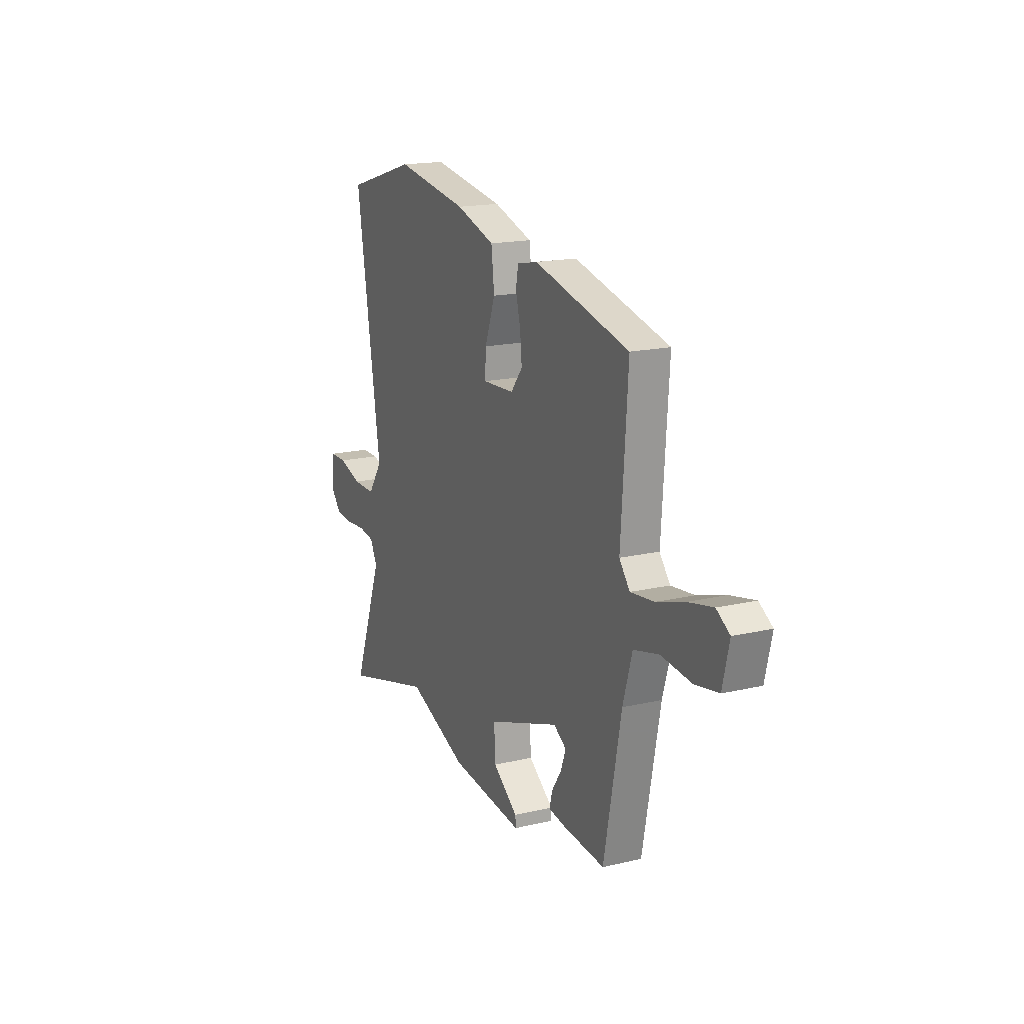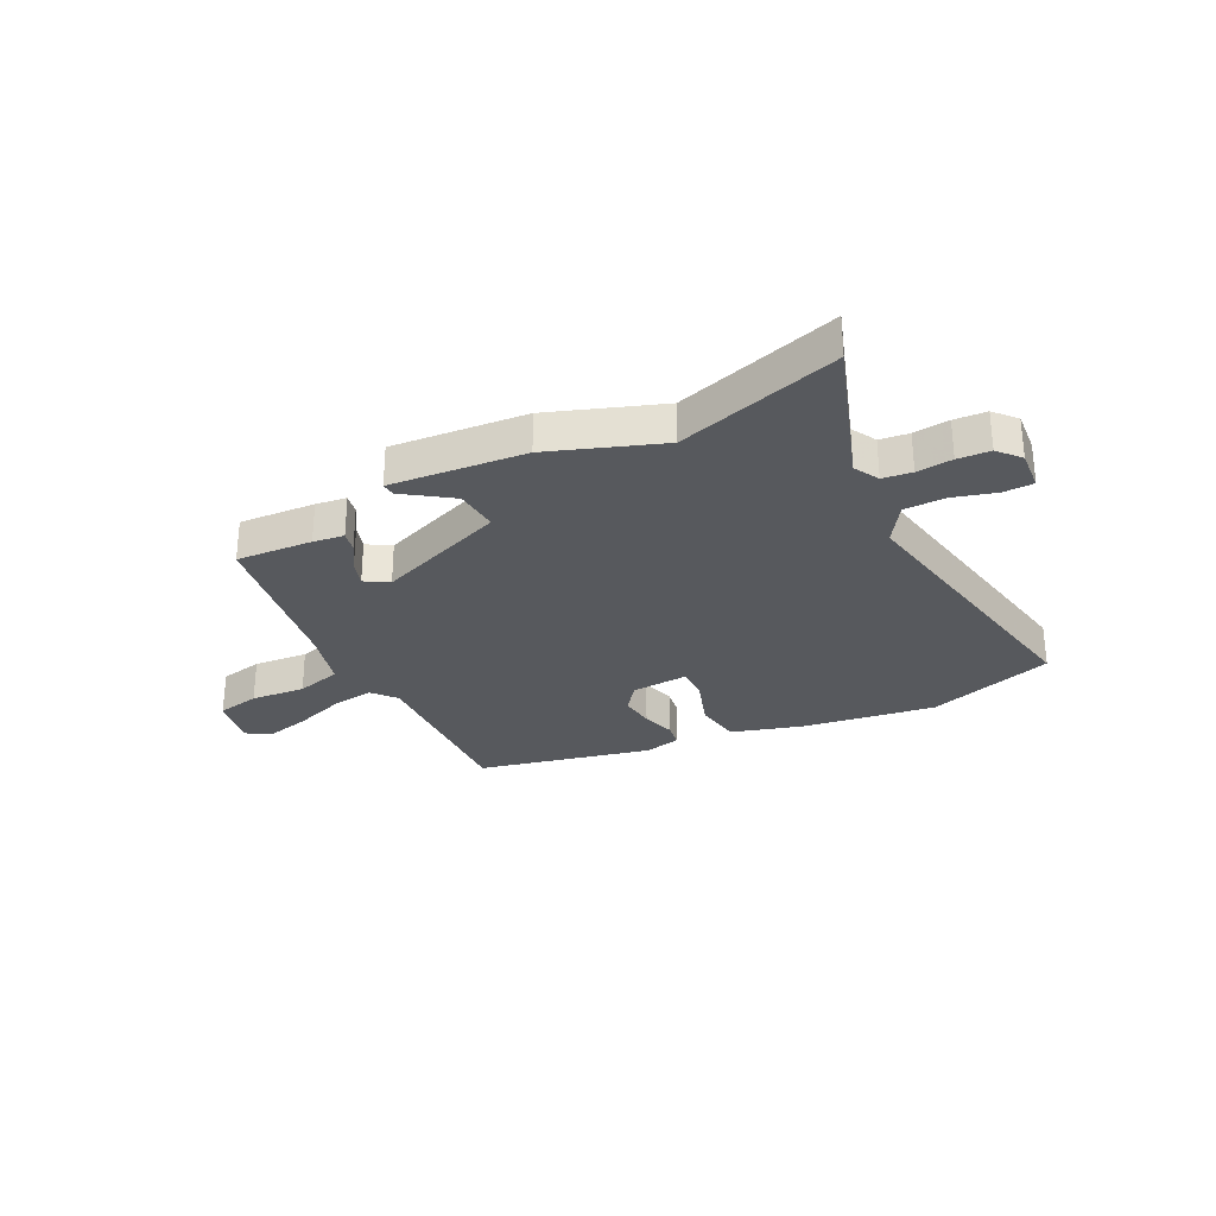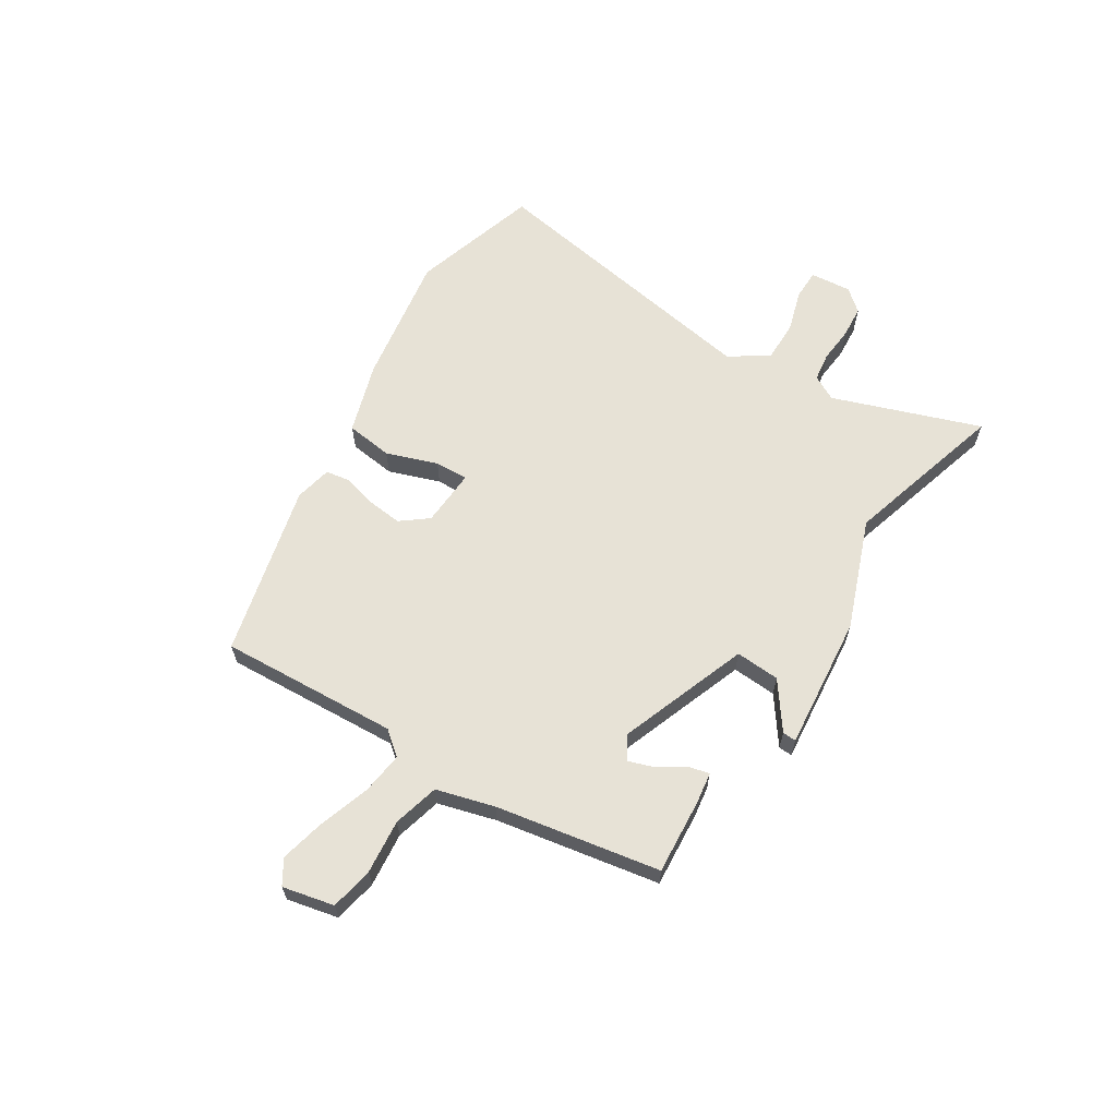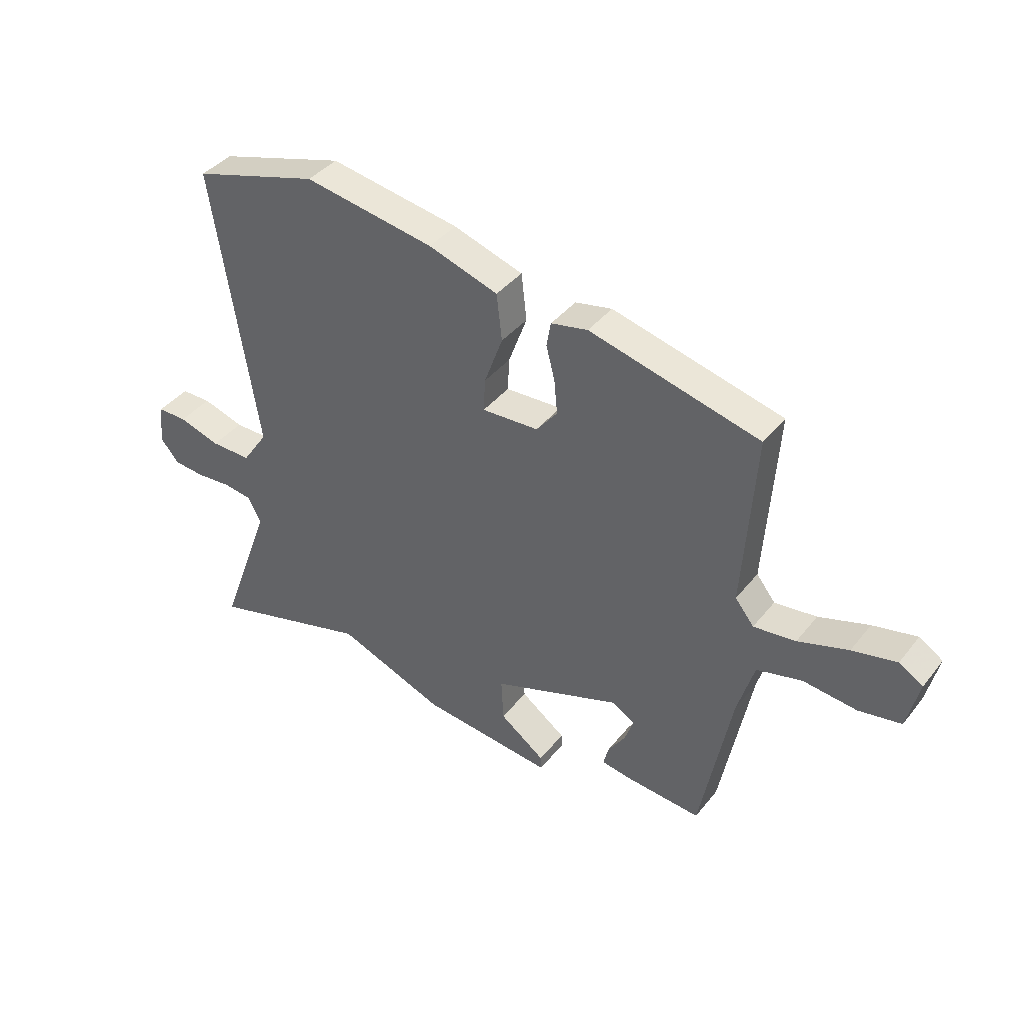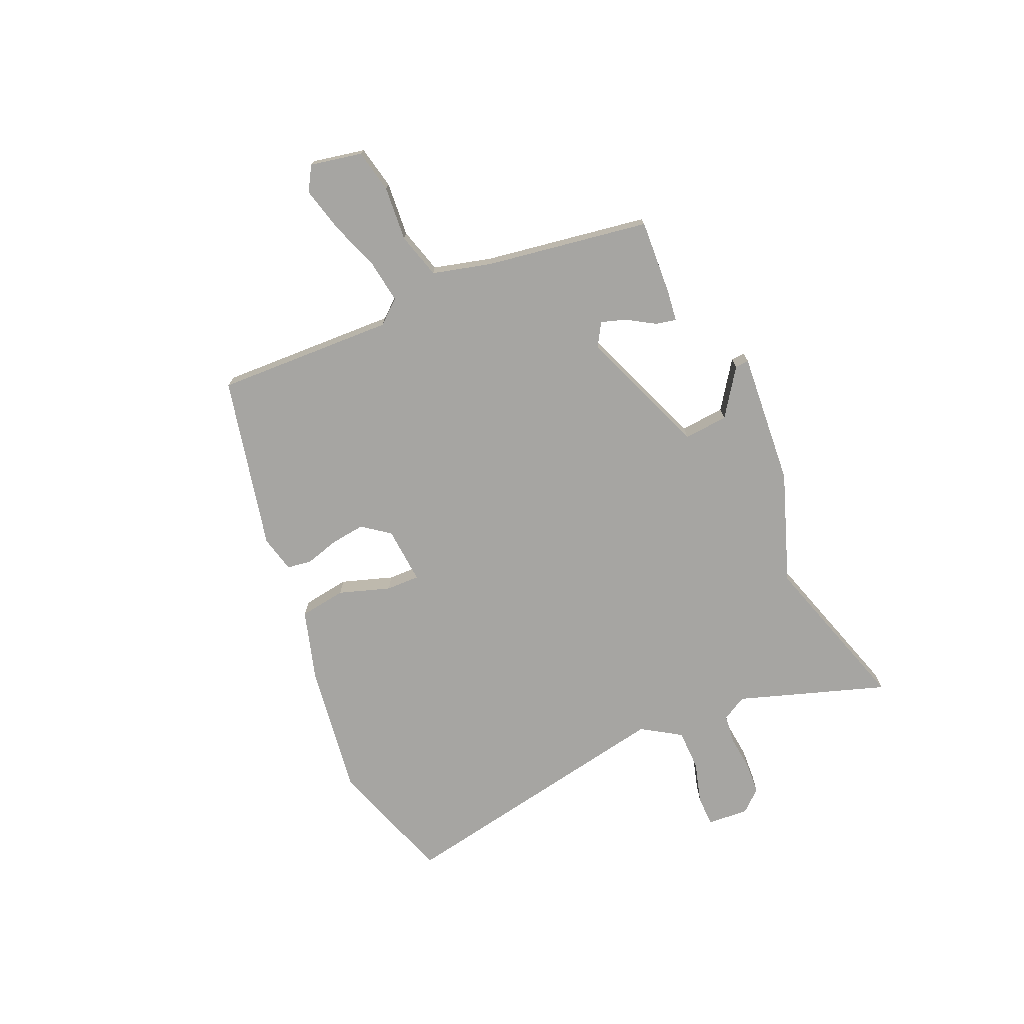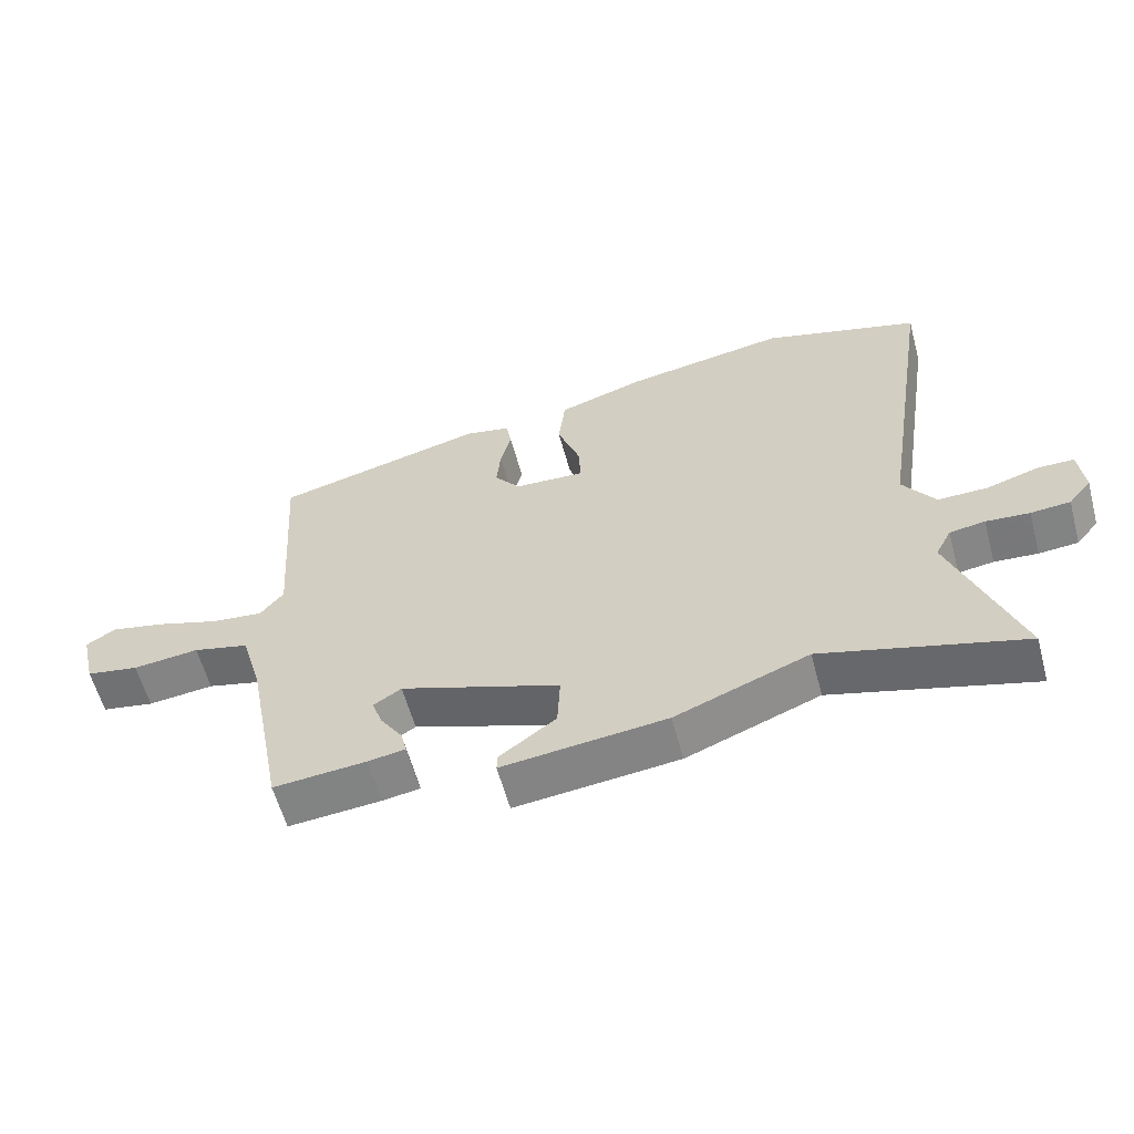
<metadata>
{"format":"obj","ext":"obj","renderer":"f3d","projection":"perspective","resolution":1024,"background":"white","views":[{"elev":17.2,"azim":64.8,"up":"+Z"},{"elev":-29.1,"azim":-151.7,"up":"+Y"},{"elev":63.1,"azim":122.9,"up":"+Y"},{"elev":39.7,"azim":34.4,"up":"+Z"},{"elev":-73.6,"azim":115.4,"up":"+Y"},{"elev":-59.3,"azim":-164.9,"up":"+Z"}]}
</metadata>
<code>
v 0.45 0.07 -0.483
v 0.311 0.07 -0.471
v 0.255 0.07 -0.462
v 0.264 0.07 -0.425
v 0.297 0.07 -0.375
v 0.313 0.07 -0.33
v 0.271 0.07 -0.303
v 0.032 0.07 -0.388
v 0.036 0.07 -0.469
v 0.12 0.07 -0.531
v 0.121 0.07 -0.556
v -0.124 0.07 -0.529
v -0.324 0.07 -0.451
v -0.623 0.07 -0.534
v -0.524 0.07 -0.265
v -0.548 0.07 -0.219
v -0.601 0.07 -0.211
v -0.666 0.07 -0.216
v -0.725 0.07 -0.211
v -0.759 0.07 -0.17
v -0.751 0.07 -0.095
v -0.696 0.07 -0.095
v -0.619 0.07 -0.119
v -0.544 0.07 -0.12
v -0.496 0.07 -0.05
v -0.578 0.07 0.477
v -0.344 0.07 0.546
v -0.103 0.07 0.505
v 0.026 0.07 0.463
v 0.036 0.07 0.377
v 0.002 0.07 0.284
v -0.001 0.07 0.223
v 0.104 0.07 0.228
v 0.143 0.07 0.277
v 0.137 0.07 0.34
v 0.121 0.07 0.402
v 0.129 0.07 0.447
v 0.197 0.07 0.461
v 0.512 0.07 0.381
v 0.49 0.07 0.055
v 0.525 0.07 0.011
v 0.603 0.07 0.02
v 0.696 0.07 0.05
v 0.778 0.07 0.068
v 0.822 0.07 0.04
v 0.8 0.07 -0.054
v 0.721 0.07 -0.068
v 0.622 0.07 -0.057
v 0.538 0.07 -0.078
v 0.507 0.07 -0.184
v 0.45 0 -0.483
v 0.311 0 -0.471
v 0.255 0 -0.462
v 0.264 0 -0.425
v 0.297 0 -0.375
v 0.313 0 -0.33
v 0.271 0 -0.303
v 0.032 0 -0.388
v 0.036 0 -0.469
v 0.12 0 -0.531
v 0.121 0 -0.556
v -0.124 0 -0.529
v -0.324 0 -0.451
v -0.623 0 -0.534
v -0.524 0 -0.265
v -0.548 0 -0.219
v -0.601 0 -0.211
v -0.666 0 -0.216
v -0.725 0 -0.211
v -0.759 0 -0.17
v -0.751 0 -0.095
v -0.696 0 -0.095
v -0.619 0 -0.119
v -0.544 0 -0.12
v -0.496 0 -0.05
v -0.578 0 0.477
v -0.344 0 0.546
v -0.103 0 0.505
v 0.026 0 0.463
v 0.036 0 0.377
v 0.002 0 0.284
v -0.001 0 0.223
v 0.104 0 0.228
v 0.143 0 0.277
v 0.137 0 0.34
v 0.121 0 0.402
v 0.129 0 0.447
v 0.197 0 0.461
v 0.512 0 0.381
v 0.49 0 0.055
v 0.525 0 0.011
v 0.603 0 0.02
v 0.696 0 0.05
v 0.778 0 0.068
v 0.822 0 0.04
v 0.8 0 -0.054
v 0.721 0 -0.068
v 0.622 0 -0.057
v 0.538 0 -0.078
v 0.507 0 -0.184
f 45 46 47 48
f 45 48 49
f 42 43 44 45
f 41 42 45 49
f 40 41 49 50
f 38 39 40
f 35 36 37 38
f 34 35 38 40
f 33 34 40 50
f 28 29 30 31
f 28 31 32
f 25 26 27 28
f 24 25 28 32
f 20 21 22 23
f 20 23 24
f 17 18 19 20
f 16 17 20 24
f 15 16 24 32
f 13 14 15 32
f 9 10 11 12
f 8 9 12 13
f 7 8 13 32
f 2 3 4 5
f 2 5 6
f 1 2 6
f 50 1 6
f 32 33 50
f 6 7 32 50
f 98 97 96 95
f 99 98 95
f 95 94 93 92
f 99 95 92 91
f 100 99 91 90
f 90 89 88
f 88 87 86 85
f 90 88 85 84
f 100 90 84 83
f 81 80 79 78
f 82 81 78
f 78 77 76 75
f 82 78 75 74
f 73 72 71 70
f 74 73 70
f 70 69 68 67
f 74 70 67 66
f 82 74 66 65
f 82 65 64 63
f 62 61 60 59
f 63 62 59 58
f 82 63 58 57
f 55 54 53 52
f 56 55 52
f 56 52 51
f 56 51 100
f 100 83 82
f 100 82 57 56
f 1 51 52 2
f 2 52 53 3
f 3 53 54 4
f 4 54 55 5
f 5 55 56 6
f 6 56 57 7
f 7 57 58 8
f 8 58 59 9
f 9 59 60 10
f 10 60 61 11
f 11 61 62 12
f 12 62 63 13
f 13 63 64 14
f 14 64 65 15
f 15 65 66 16
f 16 66 67 17
f 17 67 68 18
f 18 68 69 19
f 19 69 70 20
f 20 70 71 21
f 21 71 72 22
f 22 72 73 23
f 23 73 74 24
f 24 74 75 25
f 25 75 76 26
f 26 76 77 27
f 27 77 78 28
f 28 78 79 29
f 29 79 80 30
f 30 80 81 31
f 31 81 82 32
f 32 82 83 33
f 33 83 84 34
f 34 84 85 35
f 35 85 86 36
f 36 86 87 37
f 37 87 88 38
f 38 88 89 39
f 39 89 90 40
f 40 90 91 41
f 41 91 92 42
f 42 92 93 43
f 43 93 94 44
f 44 94 95 45
f 45 95 96 46
f 46 96 97 47
f 47 97 98 48
f 48 98 99 49
f 49 99 100 50
f 50 100 51 1

</code>
